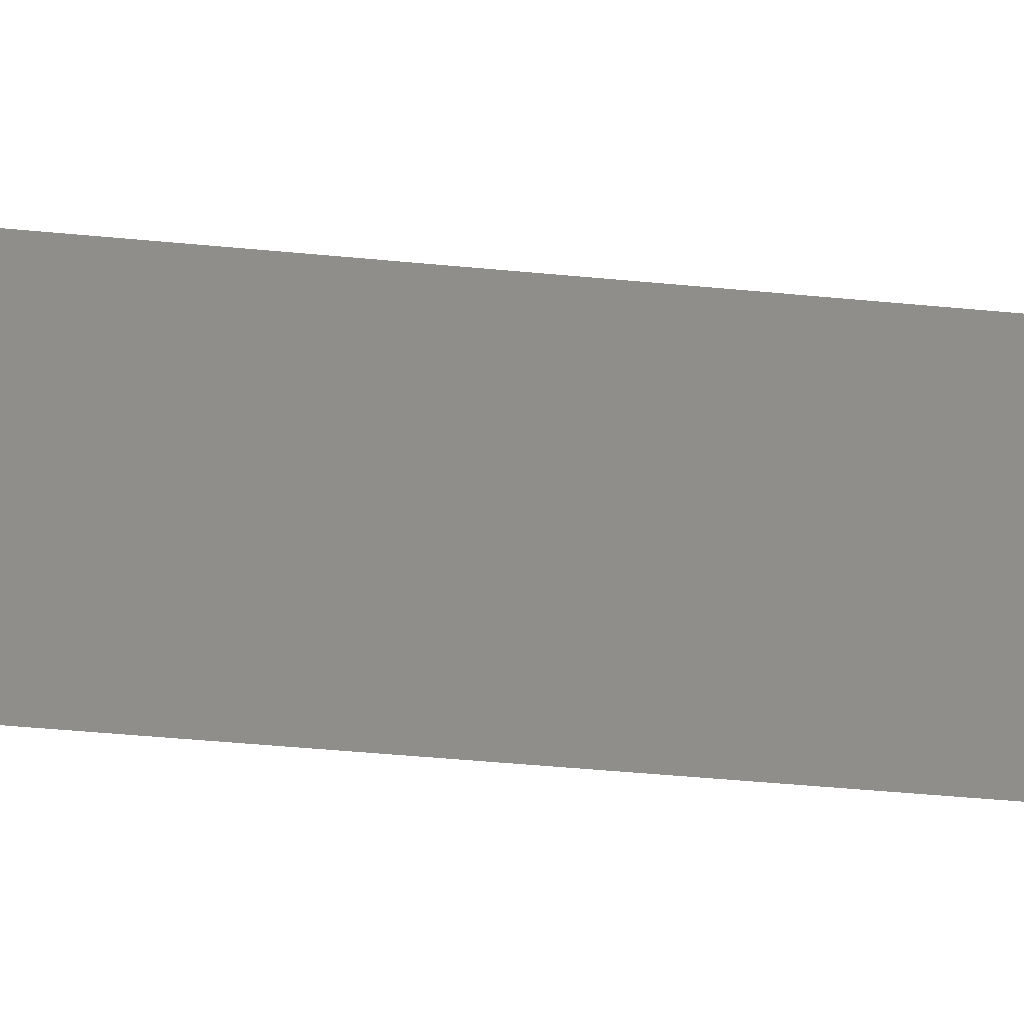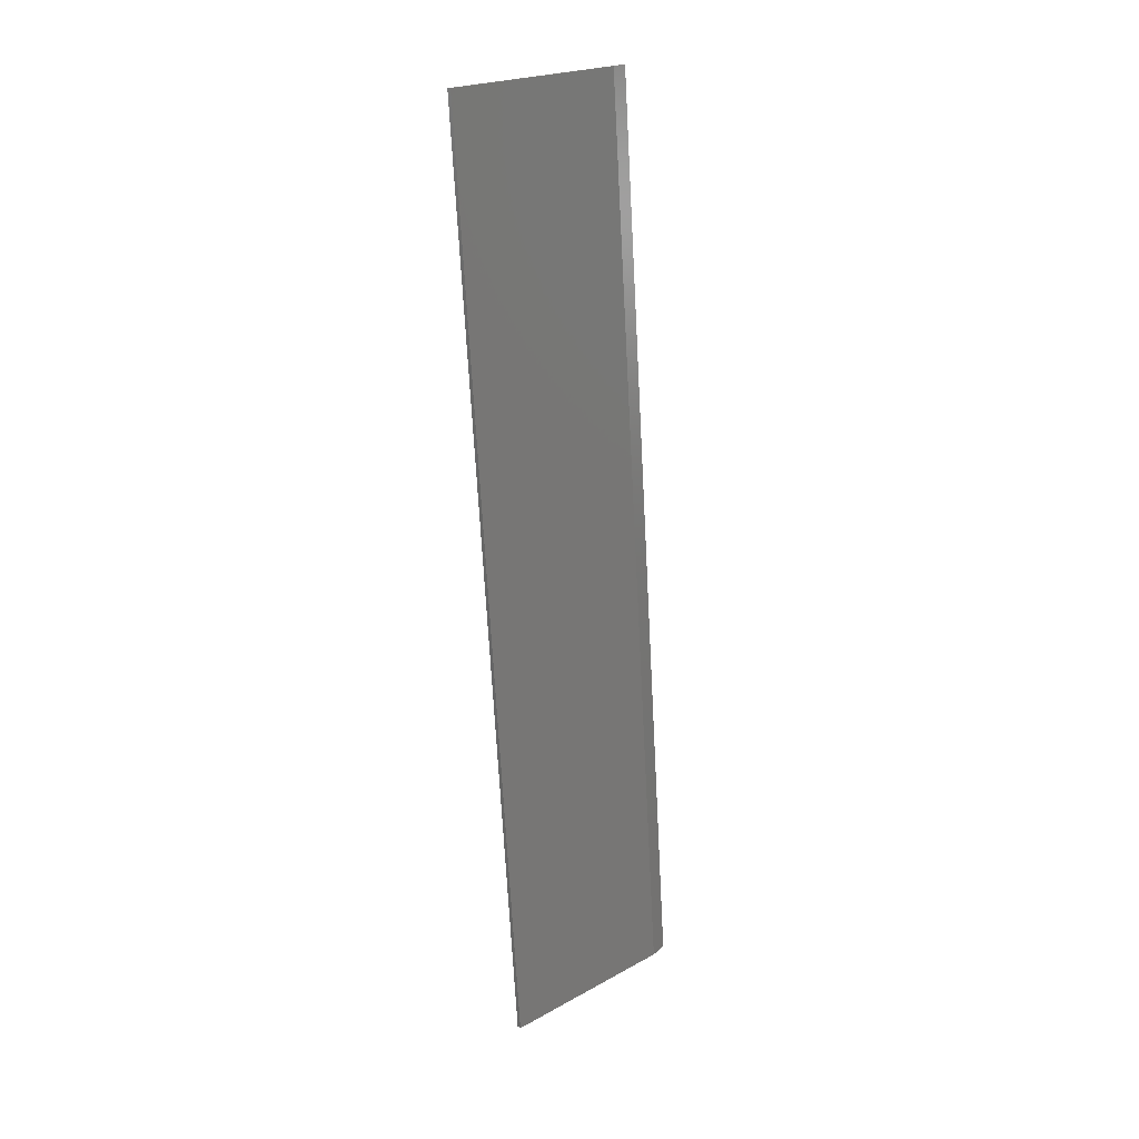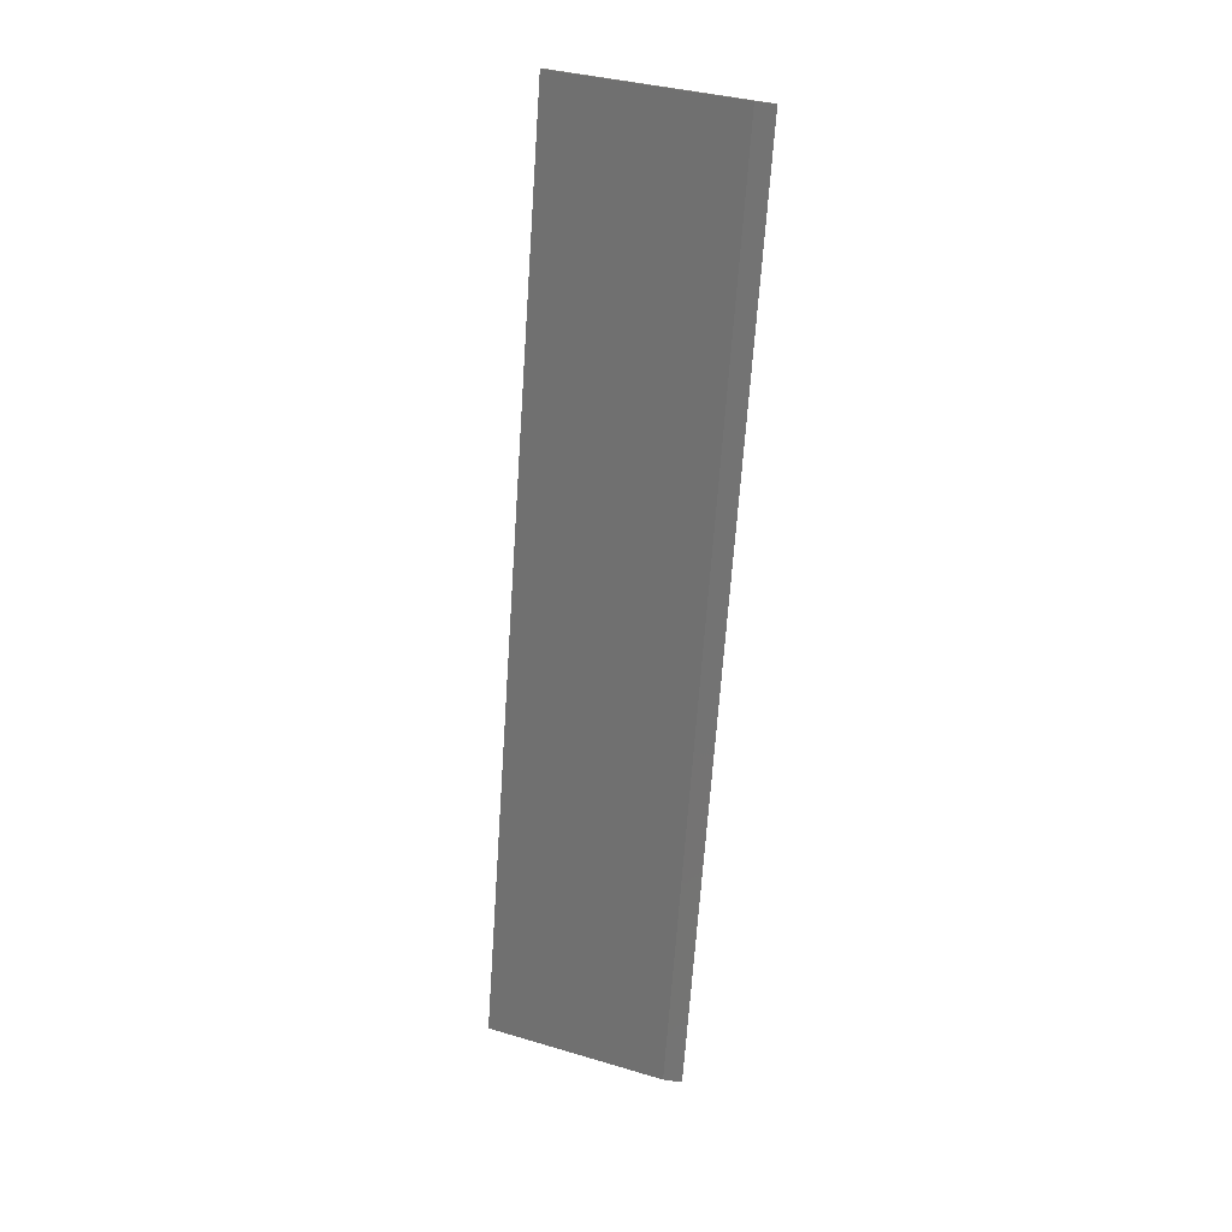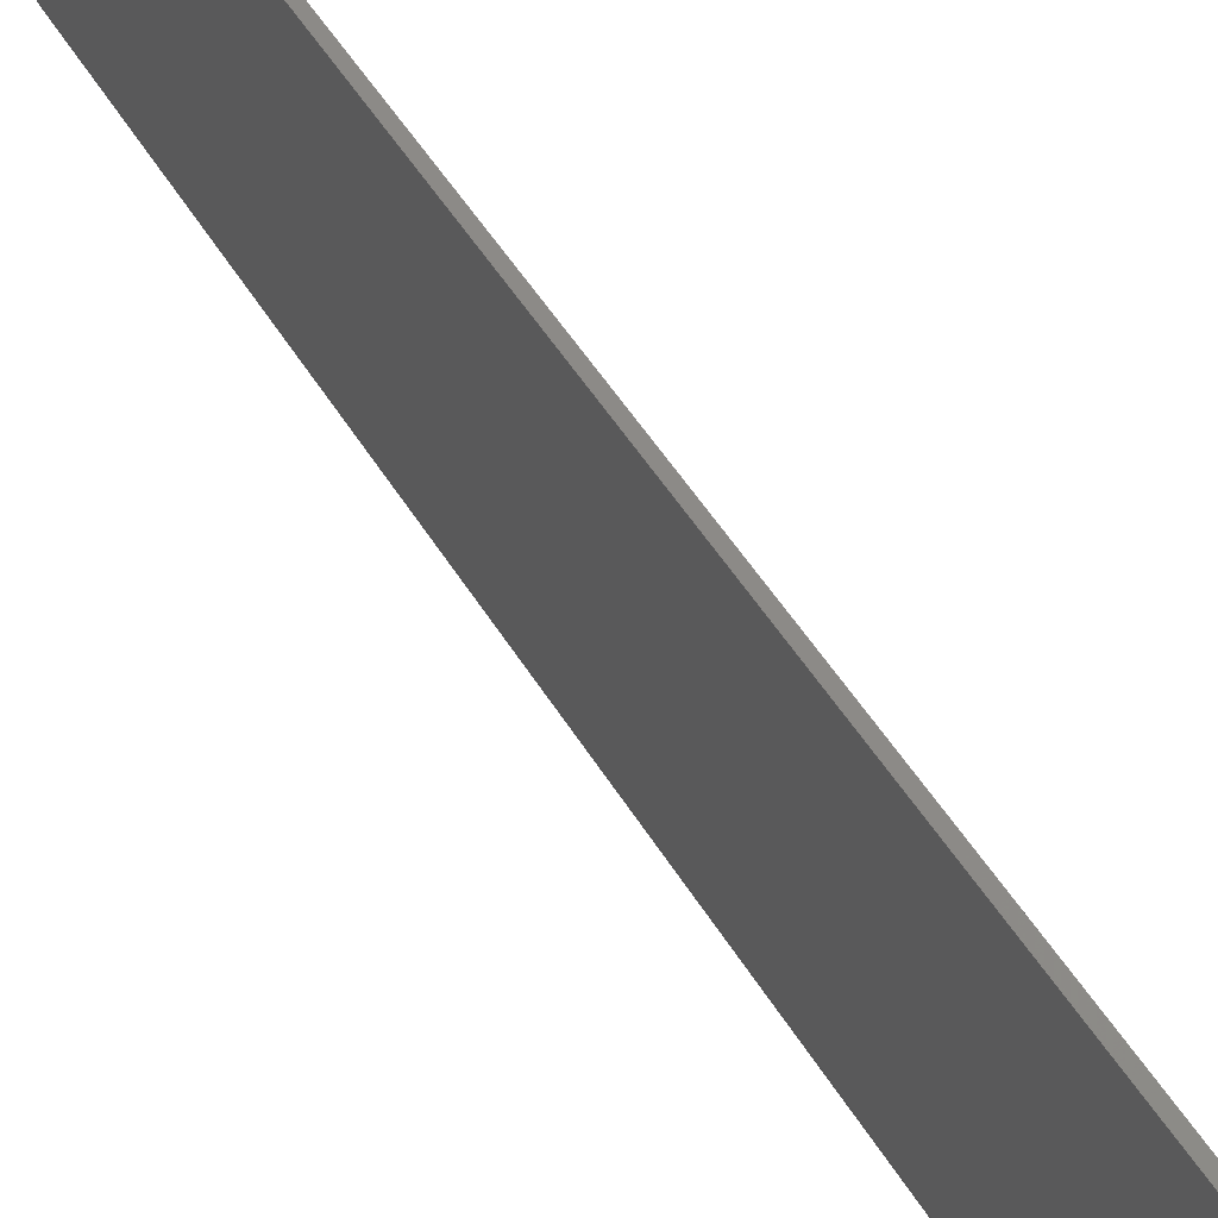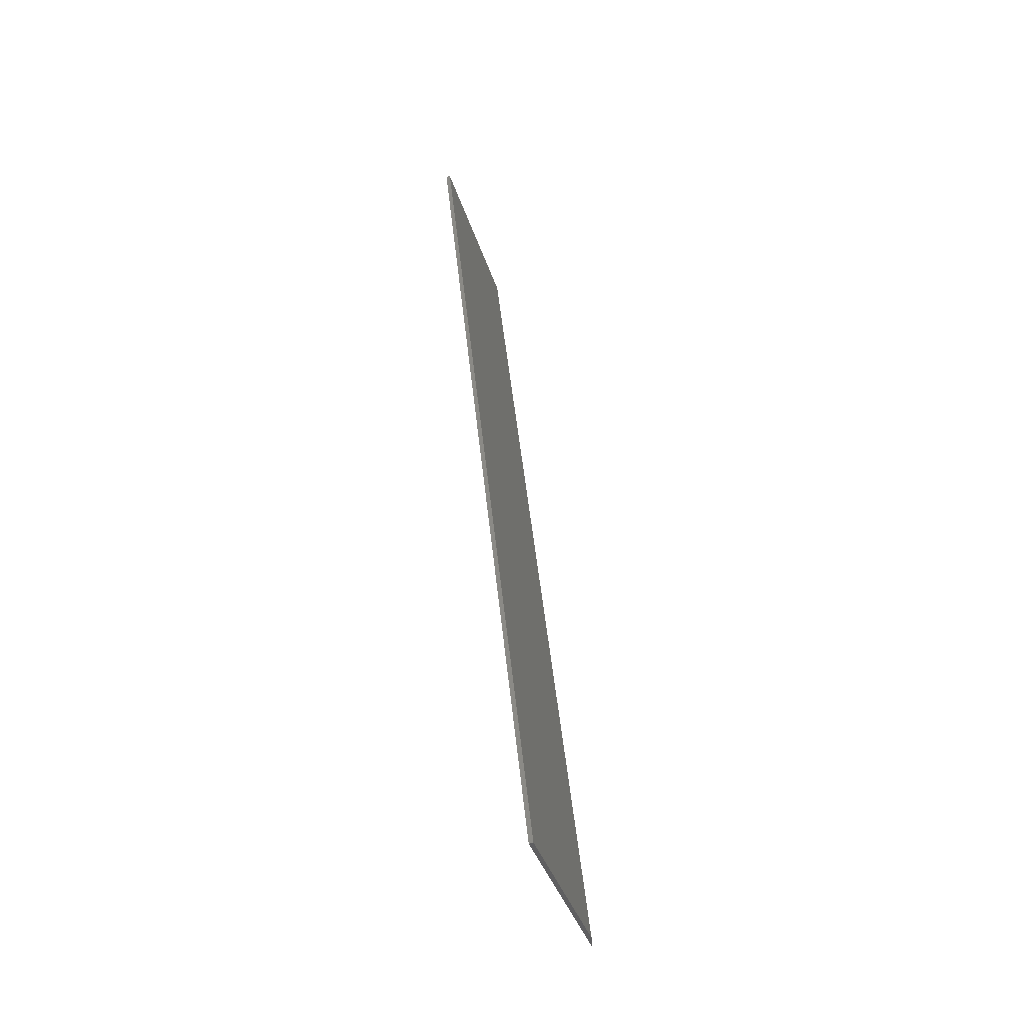
<metadata>
{"format":"stl","ext":"stl","renderer":"f3d","projection":"perspective","resolution":1024,"background":"white","views":[{"elev":-34.0,"azim":-91.4,"up":"+Z"},{"elev":26.5,"azim":62.0,"up":"+Y"},{"elev":28.4,"azim":126.4,"up":"+Y"},{"elev":35.8,"azim":162.8,"up":"+Z"},{"elev":-39.0,"azim":30.6,"up":"+Y"}]}
</metadata>
<code>
# stl→obj: 8 verts, 12 faces
v 9567 1661 5359
v 9693 581.2 5359
v 9621 1671 5593
v 9748 584.4 5593
v 9576 1663 5378
v 9626 1672 5591
v 9753 584.7 5591
v 9703 581.7 5378
f 1 2 3
f 3 2 4
f 1 3 5
f 5 3 6
f 7 6 4
f 4 6 3
f 2 8 4
f 4 8 7
f 1 5 2
f 2 5 8
f 7 8 6
f 6 8 5

</code>
